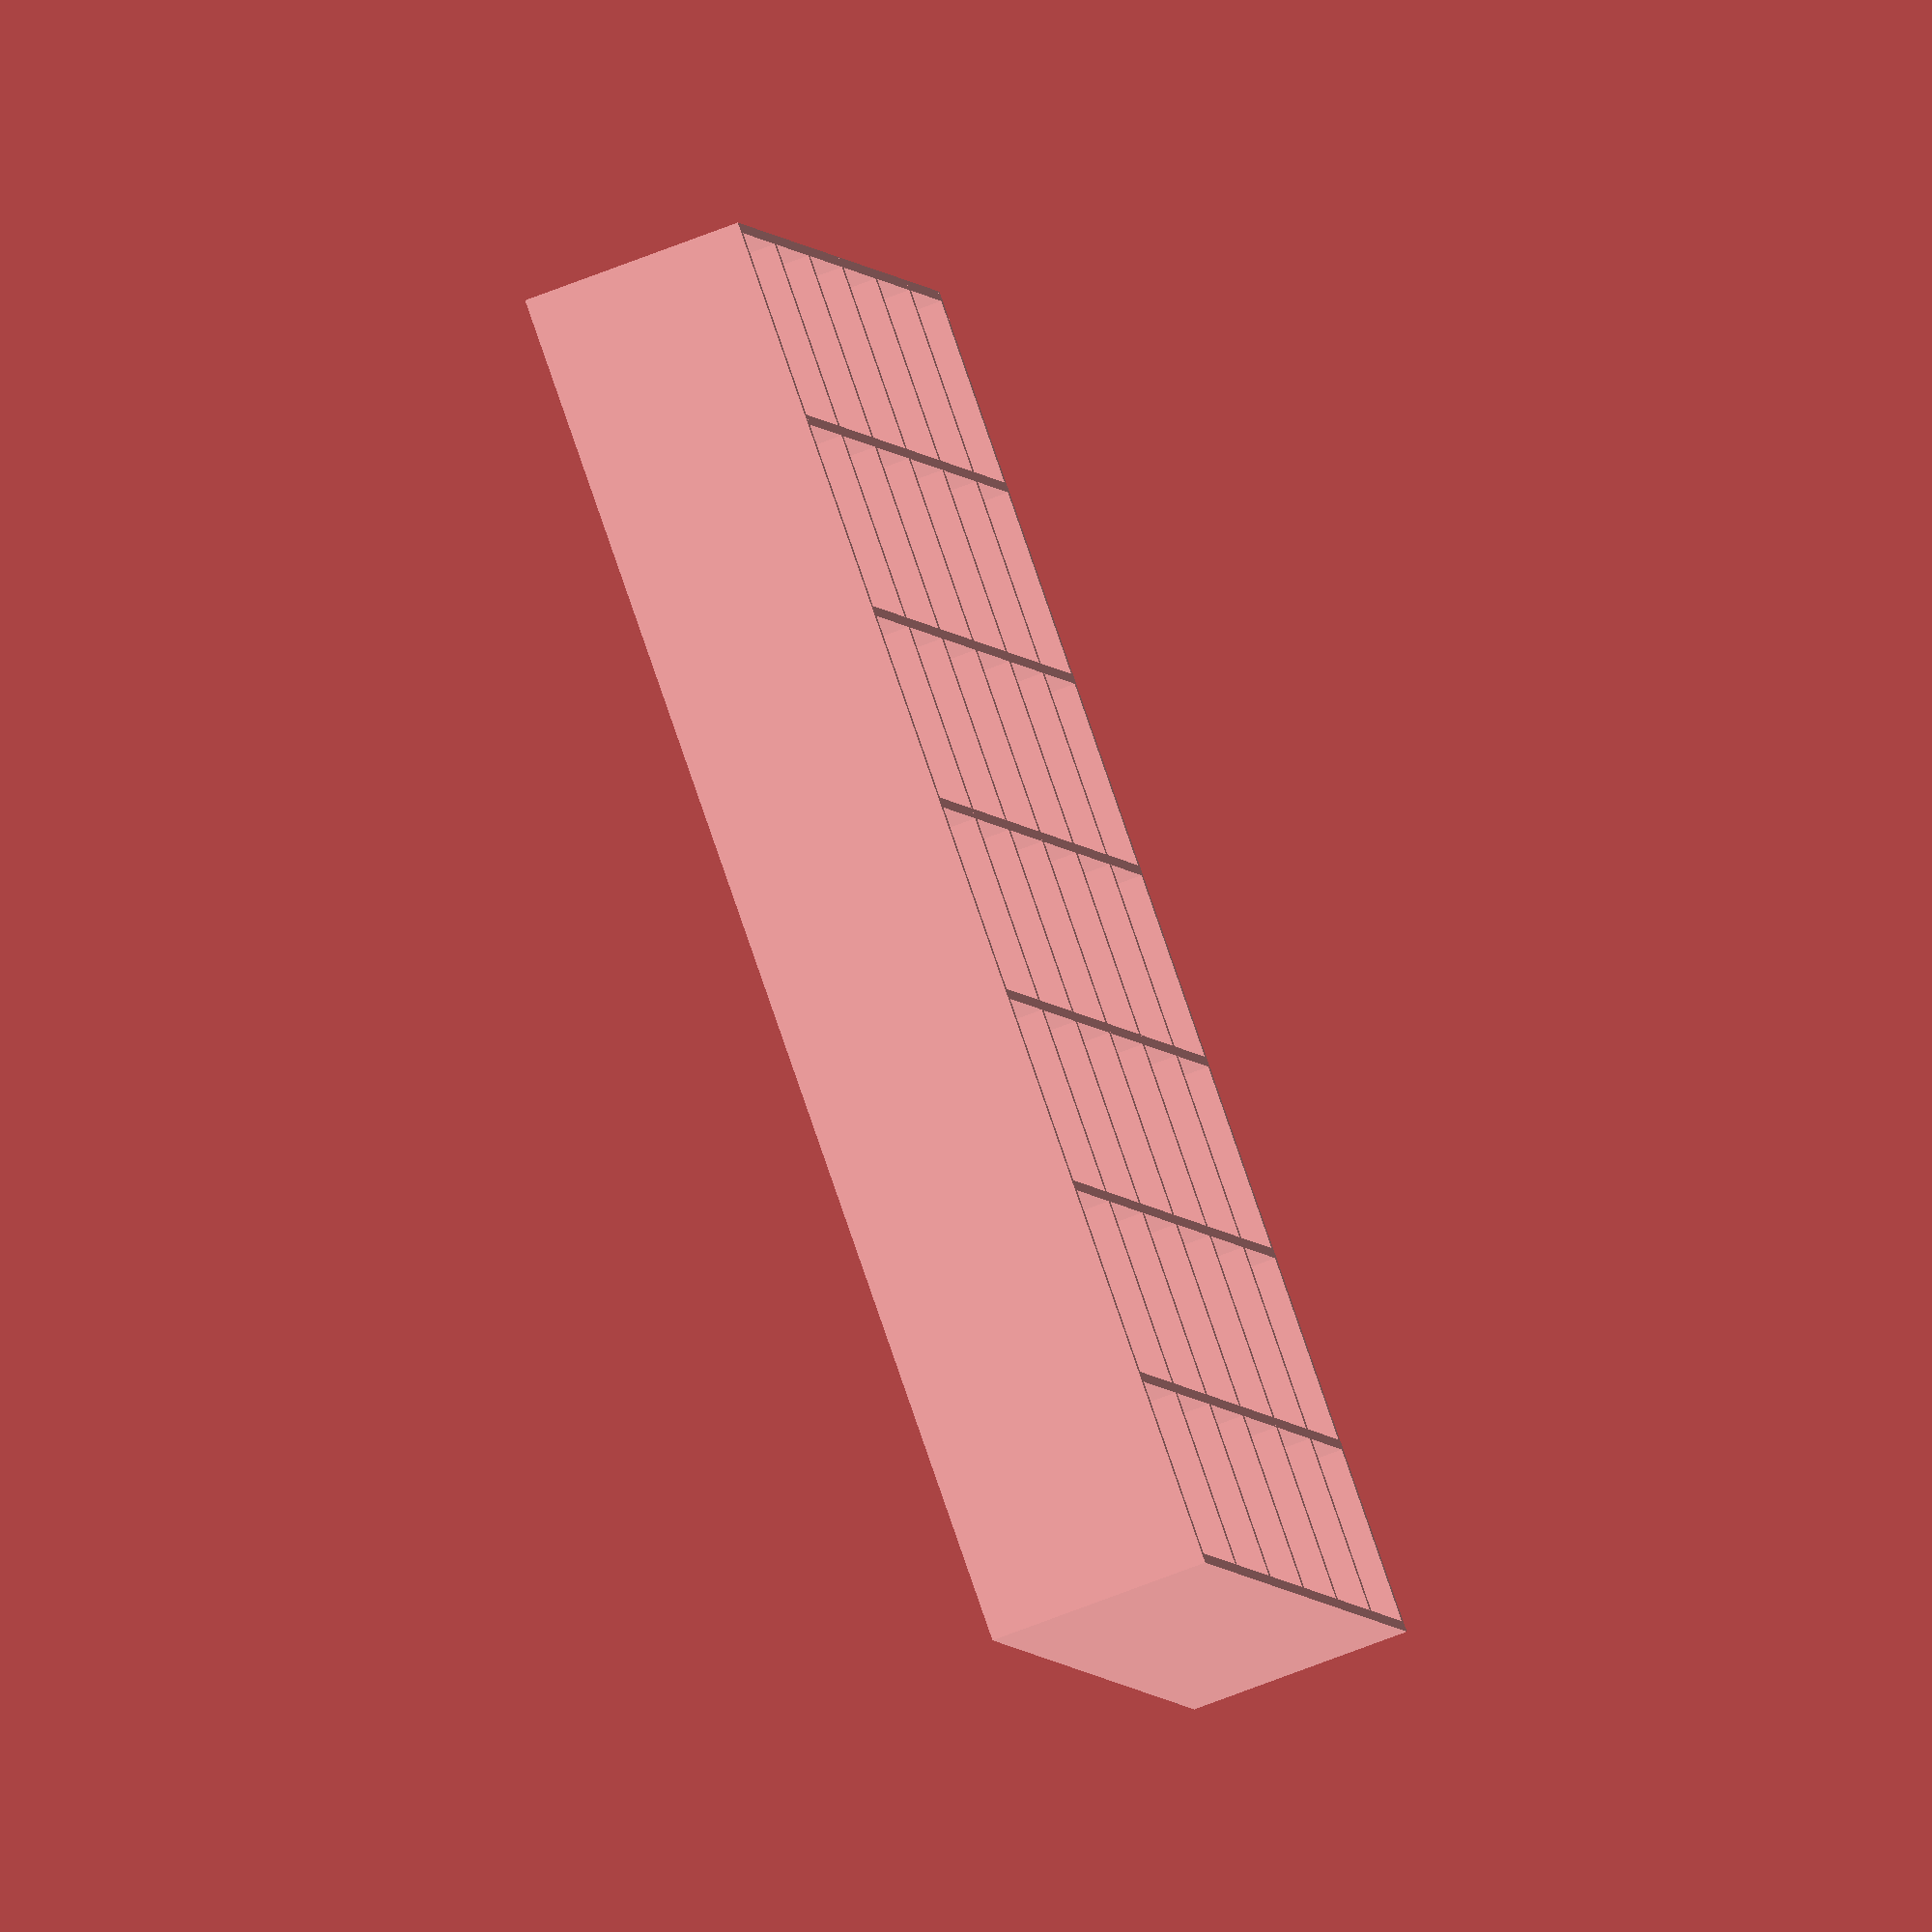
<openscad>
rowHeight = 18;
boxSize = 330;
depth = 390;

paddingLeft = 314;

rows = 7;
columuns = 6;

// Calculate horizontal size lenght
horizontalLenght = rowHeight+(boxSize*columuns)+(columuns-2)*rowHeight;
totalH = (paddingLeft == 0) ? horizontalLenght : (horizontalLenght - boxSize + paddingLeft);

// Calculate vertical size
totalV = rows*boxSize + (rows-1)*rowHeight;

// Horizontal top and bottom
translate([rowHeight, 0])
	cube([totalH, rowHeight, depth], false);
translate([rowHeight, totalV])
	cube([totalH, rowHeight, depth], false);
	
// Calculate the number of standard size plates
platesPerRow = (paddingLeft > 0) ? columuns - 1 : columuns;
// Horizontal
for ( row = [1 : rows-1] ) {
	// the first box is with different size if left padding is greater than 0
	startX = (paddingLeft > 0) ? paddingLeft+2*rowHeight : rowHeight;
	translate([rowHeight, (row*(boxSize+rowHeight))])
		// Custom plate if there is left padding
		if (paddingLeft > 0) {
			cube([paddingLeft, rowHeight, depth], false);
		}
		// Plates per row with the standard size
		if (platesPerRow > 0) {
			for ( box = [0 : platesPerRow-1] ) {
				translate([(startX+box*(boxSize+rowHeight)), (row*(boxSize+rowHeight))])
					cube([boxSize, rowHeight, depth], false);
			}
		}
	}

// Vertical columns
// The first vertical side
cube([rowHeight, totalV+rowHeight, depth], false);
// Next vertical sides
verticalStartX = (paddingLeft > 0) ? paddingLeft + rowHeight : boxSize + rowHeight;
for ( v = [0 : columuns-1] ) {
	colHeight = (v == columuns-1) ? totalV + rowHeight: totalV;
	colStartY = (v == columuns-1) ? 0: rowHeight;
    translate([verticalStartX+(v*(boxSize+rowHeight)), 0])
		cube([rowHeight, colHeight, depth], false);
}

// Calculate the total are and estimate min material pieces
area = (totalH*depth*2 + totalV*depth*(columuns+1)+boxSize*boxSize*rows*(columuns-1)+302*boxSize*rows);
material = 3660*1830;
materialCount = area/material;

echo("----------------------------------------");
echo("Rows: ", rows);
echo("Columns: ", columuns);
echo("Boxes: ", rows*columuns);
echo("----------------------------------------");
echo("Furniture width: ", totalH+(2*rowHeight));
// Total height is the vertical size + twice the material height
totalFurnitureHeight = totalV+2*rowHeight;
echo("Furniture height: ", totalV+2*rowHeight);
echo("Max furniture diagonal height: ", sqrt(totalFurnitureHeight*totalFurnitureHeight+depth*depth));
echo("----------------------------------------");
echo("Horizontal planes A", totalH, "x", depth, "mm: ", 2);
echo("Vertical planes sides ", totalV+2*rowHeight, "x", depth, "mm: ", 2);
echo("Vertical planes middle ", totalV, "x", depth, "mm: ", columuns-1);
echo("Horizontal planes B", boxSize, "x", depth, "mm: ", (rows-1)*(columuns-1));
if (0 < paddingLeft)
{
	echo("Horizontal planes C", paddingLeft, "x", depth, "mm: ", rows-1);
}
echo("----------------------------------------");
echo("Joint plates: ", ((columuns+1)*(rows-1)));
echo("Dowels: ", 2*((columuns+1)*(rows-1)));
// Couple of screws for each short side of each column and
// 3 screws for the joint plates
echo("Screws: ", 3*(columuns+1)+3*((columuns+1)*(rows-1)));
echo("----------------------------------------");
echo("Area: ", area, "mm2");
echo("Material count: ", materialCount);
echo("----------------------------------------");


</openscad>
<views>
elev=248.2 azim=296.7 roll=248.5 proj=o view=solid
</views>
